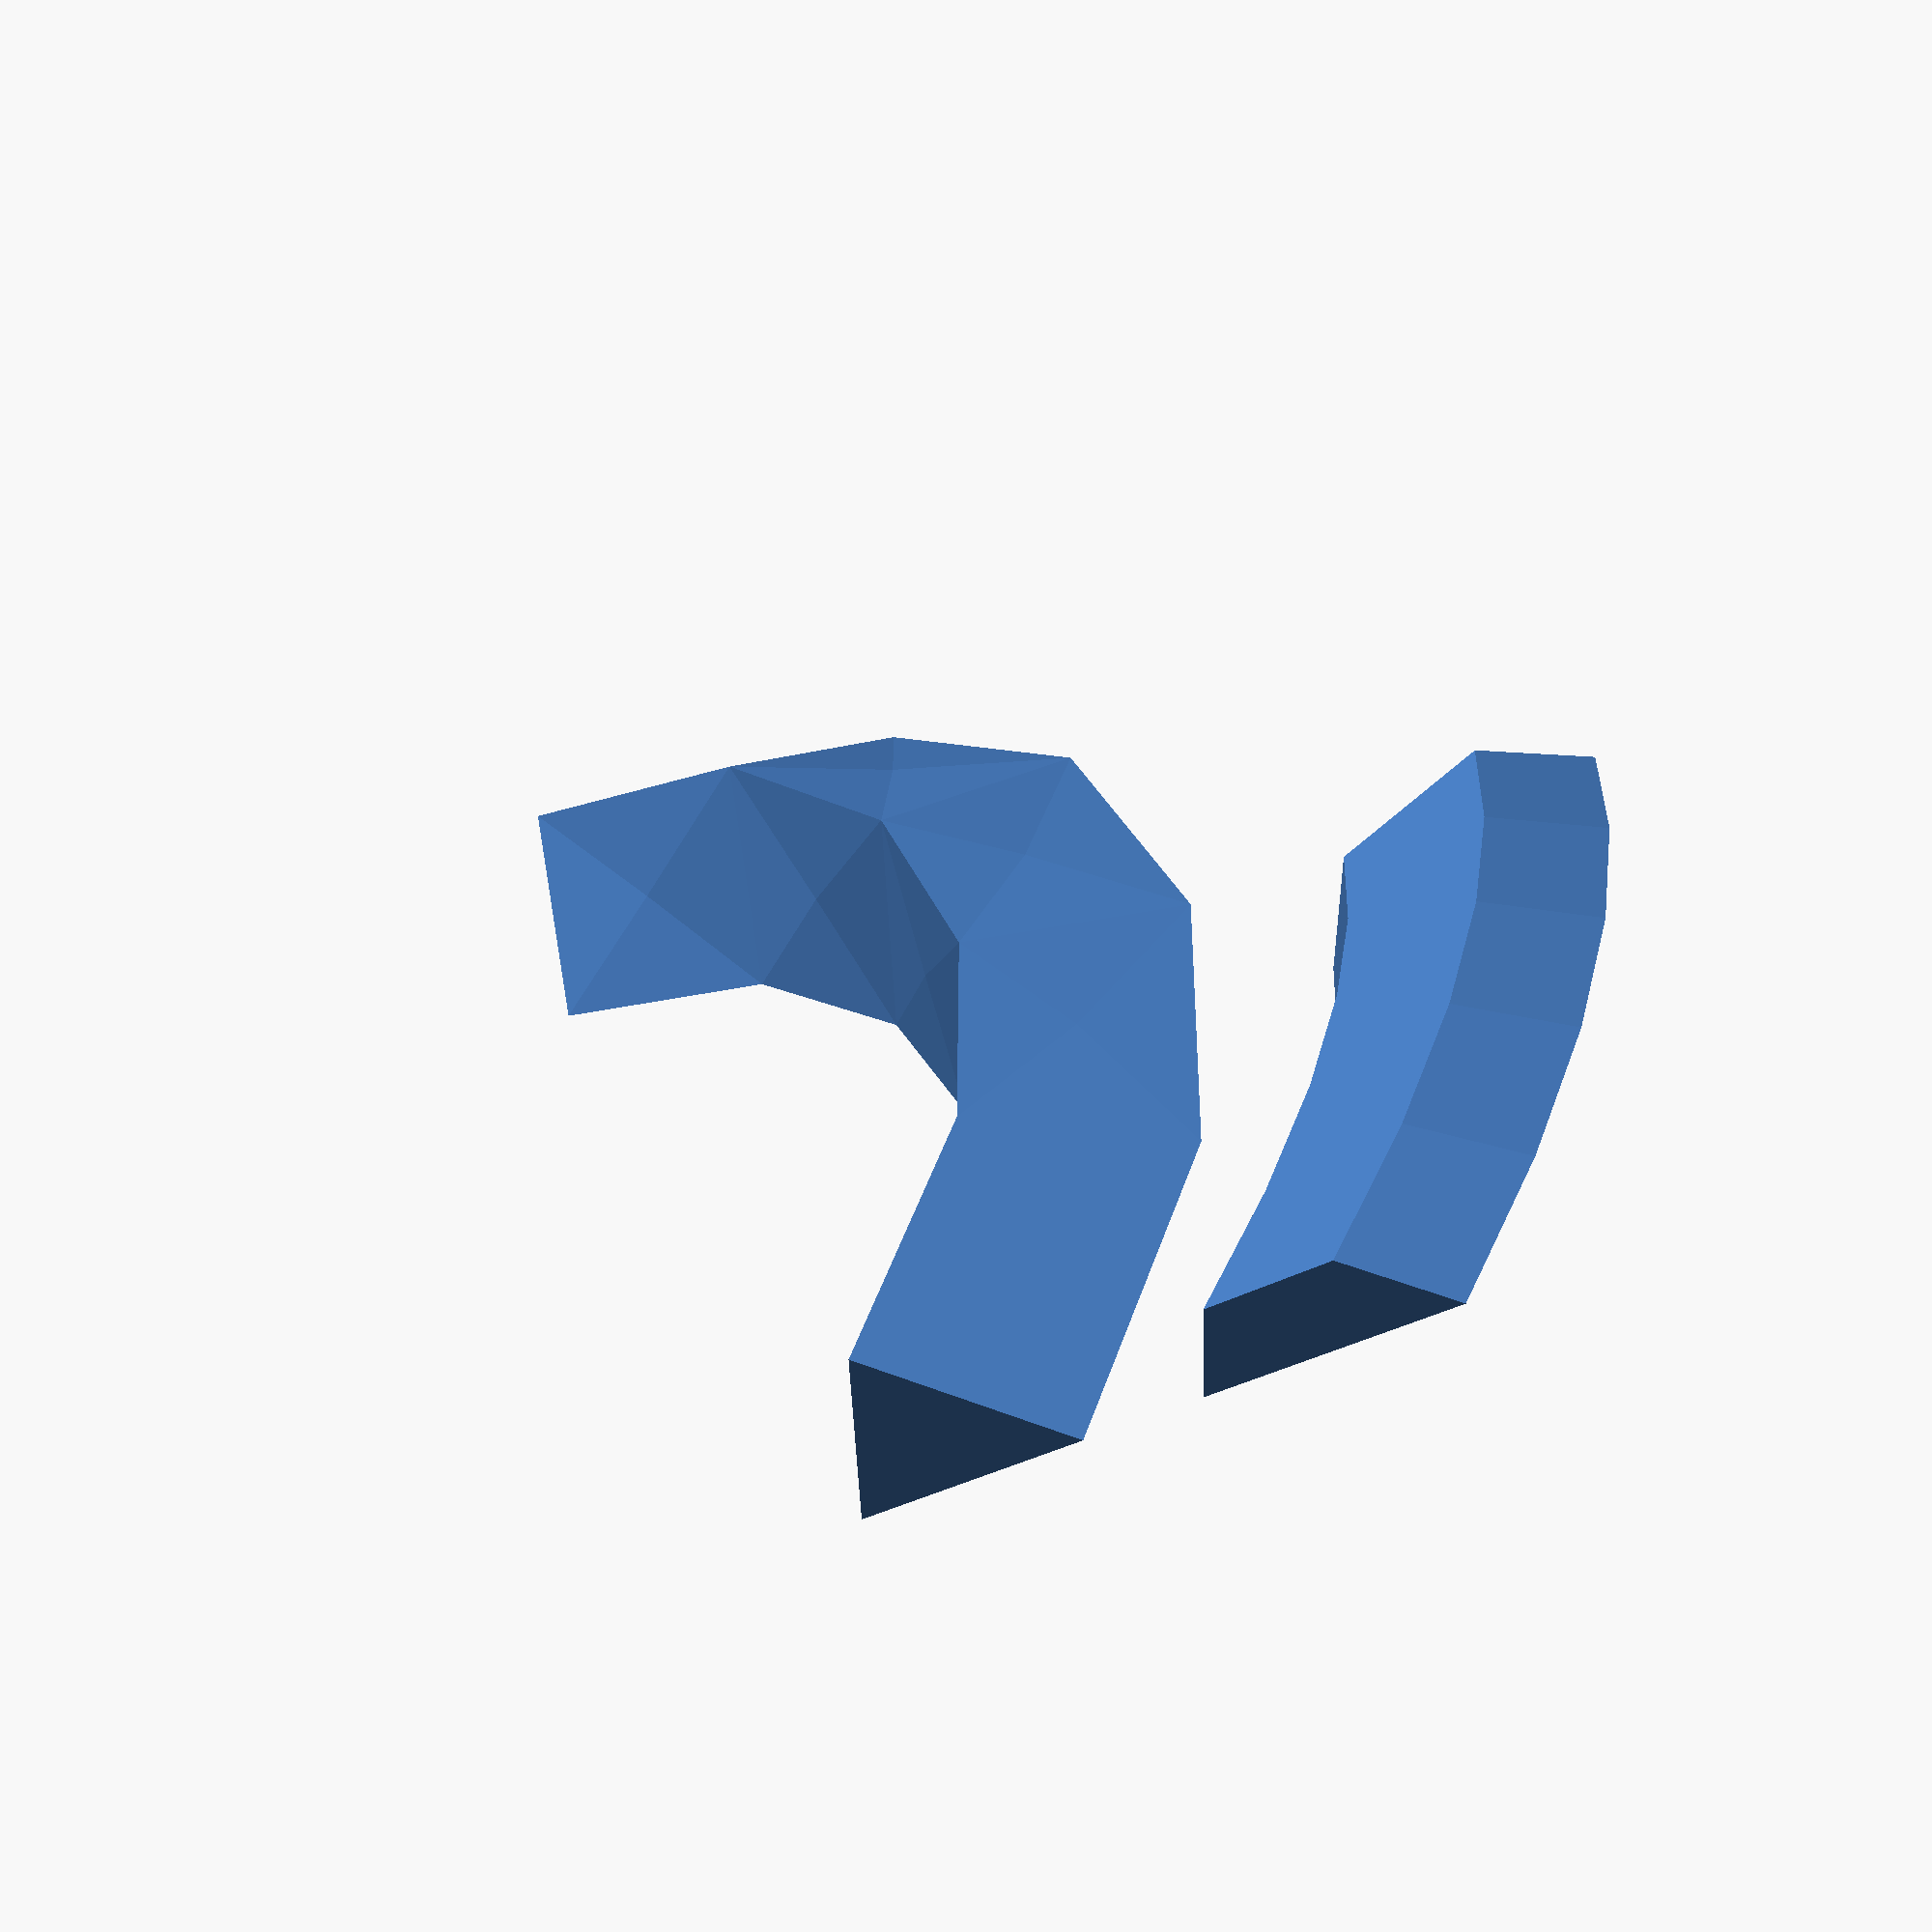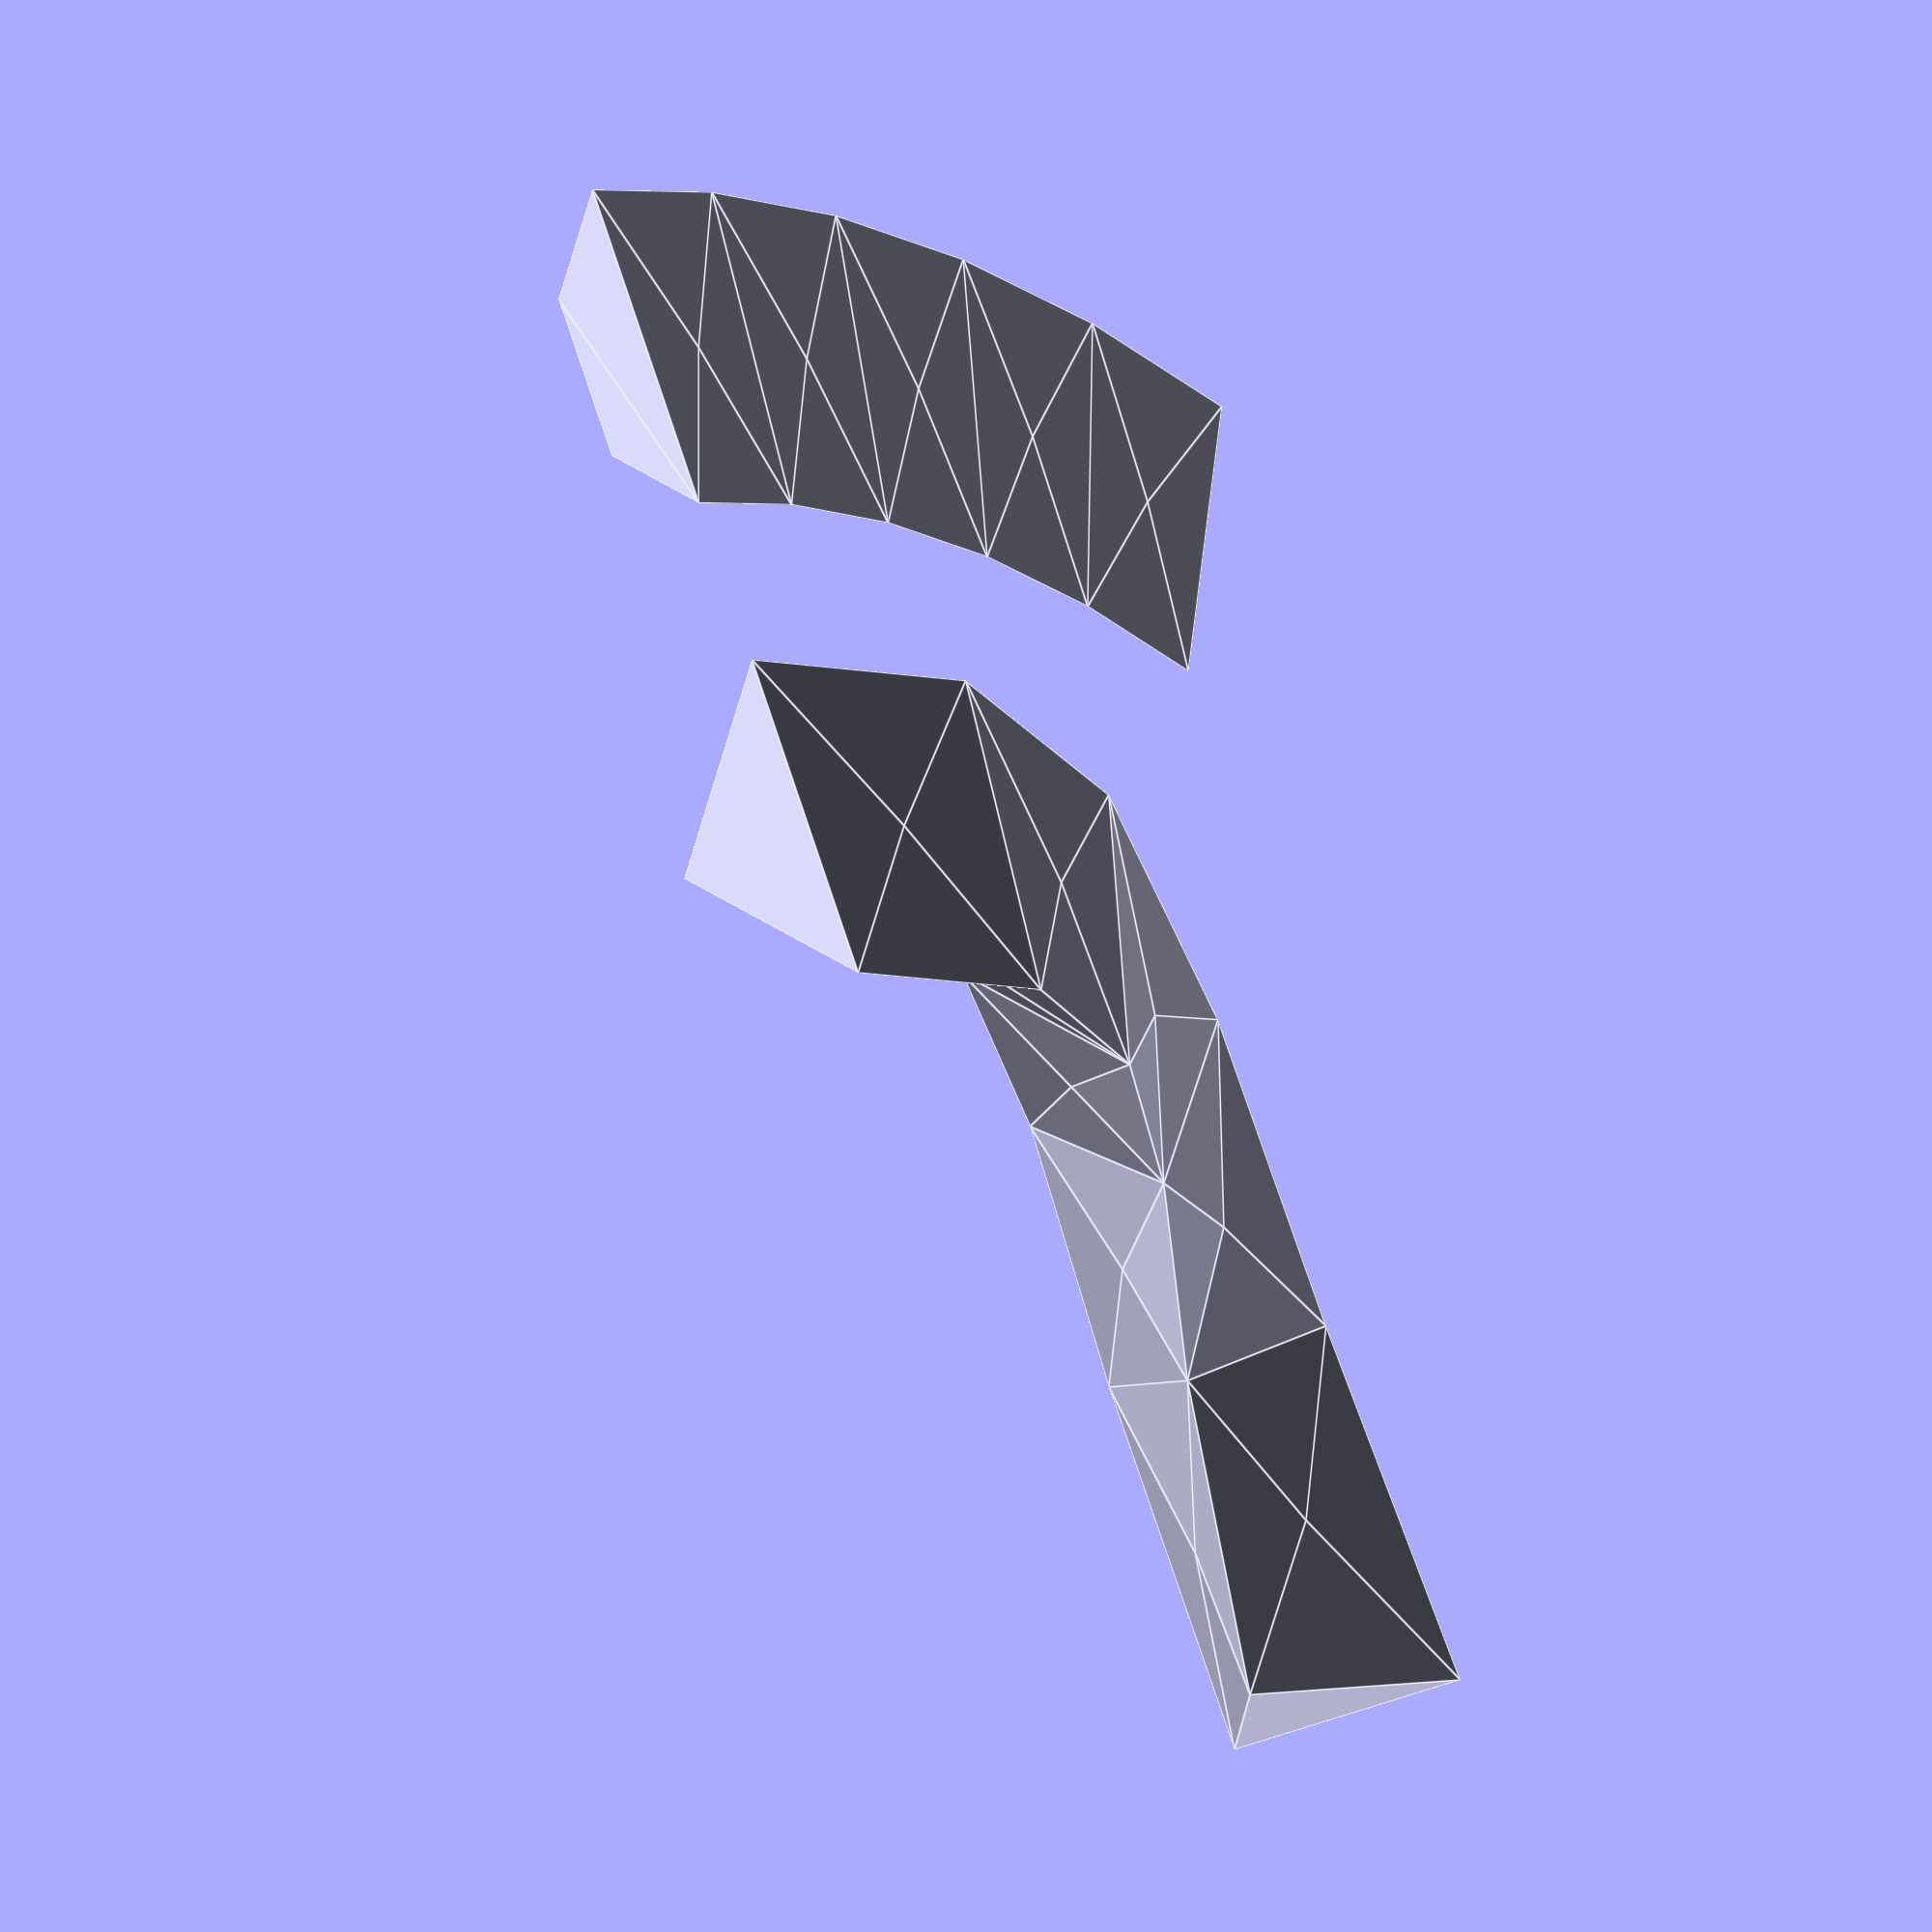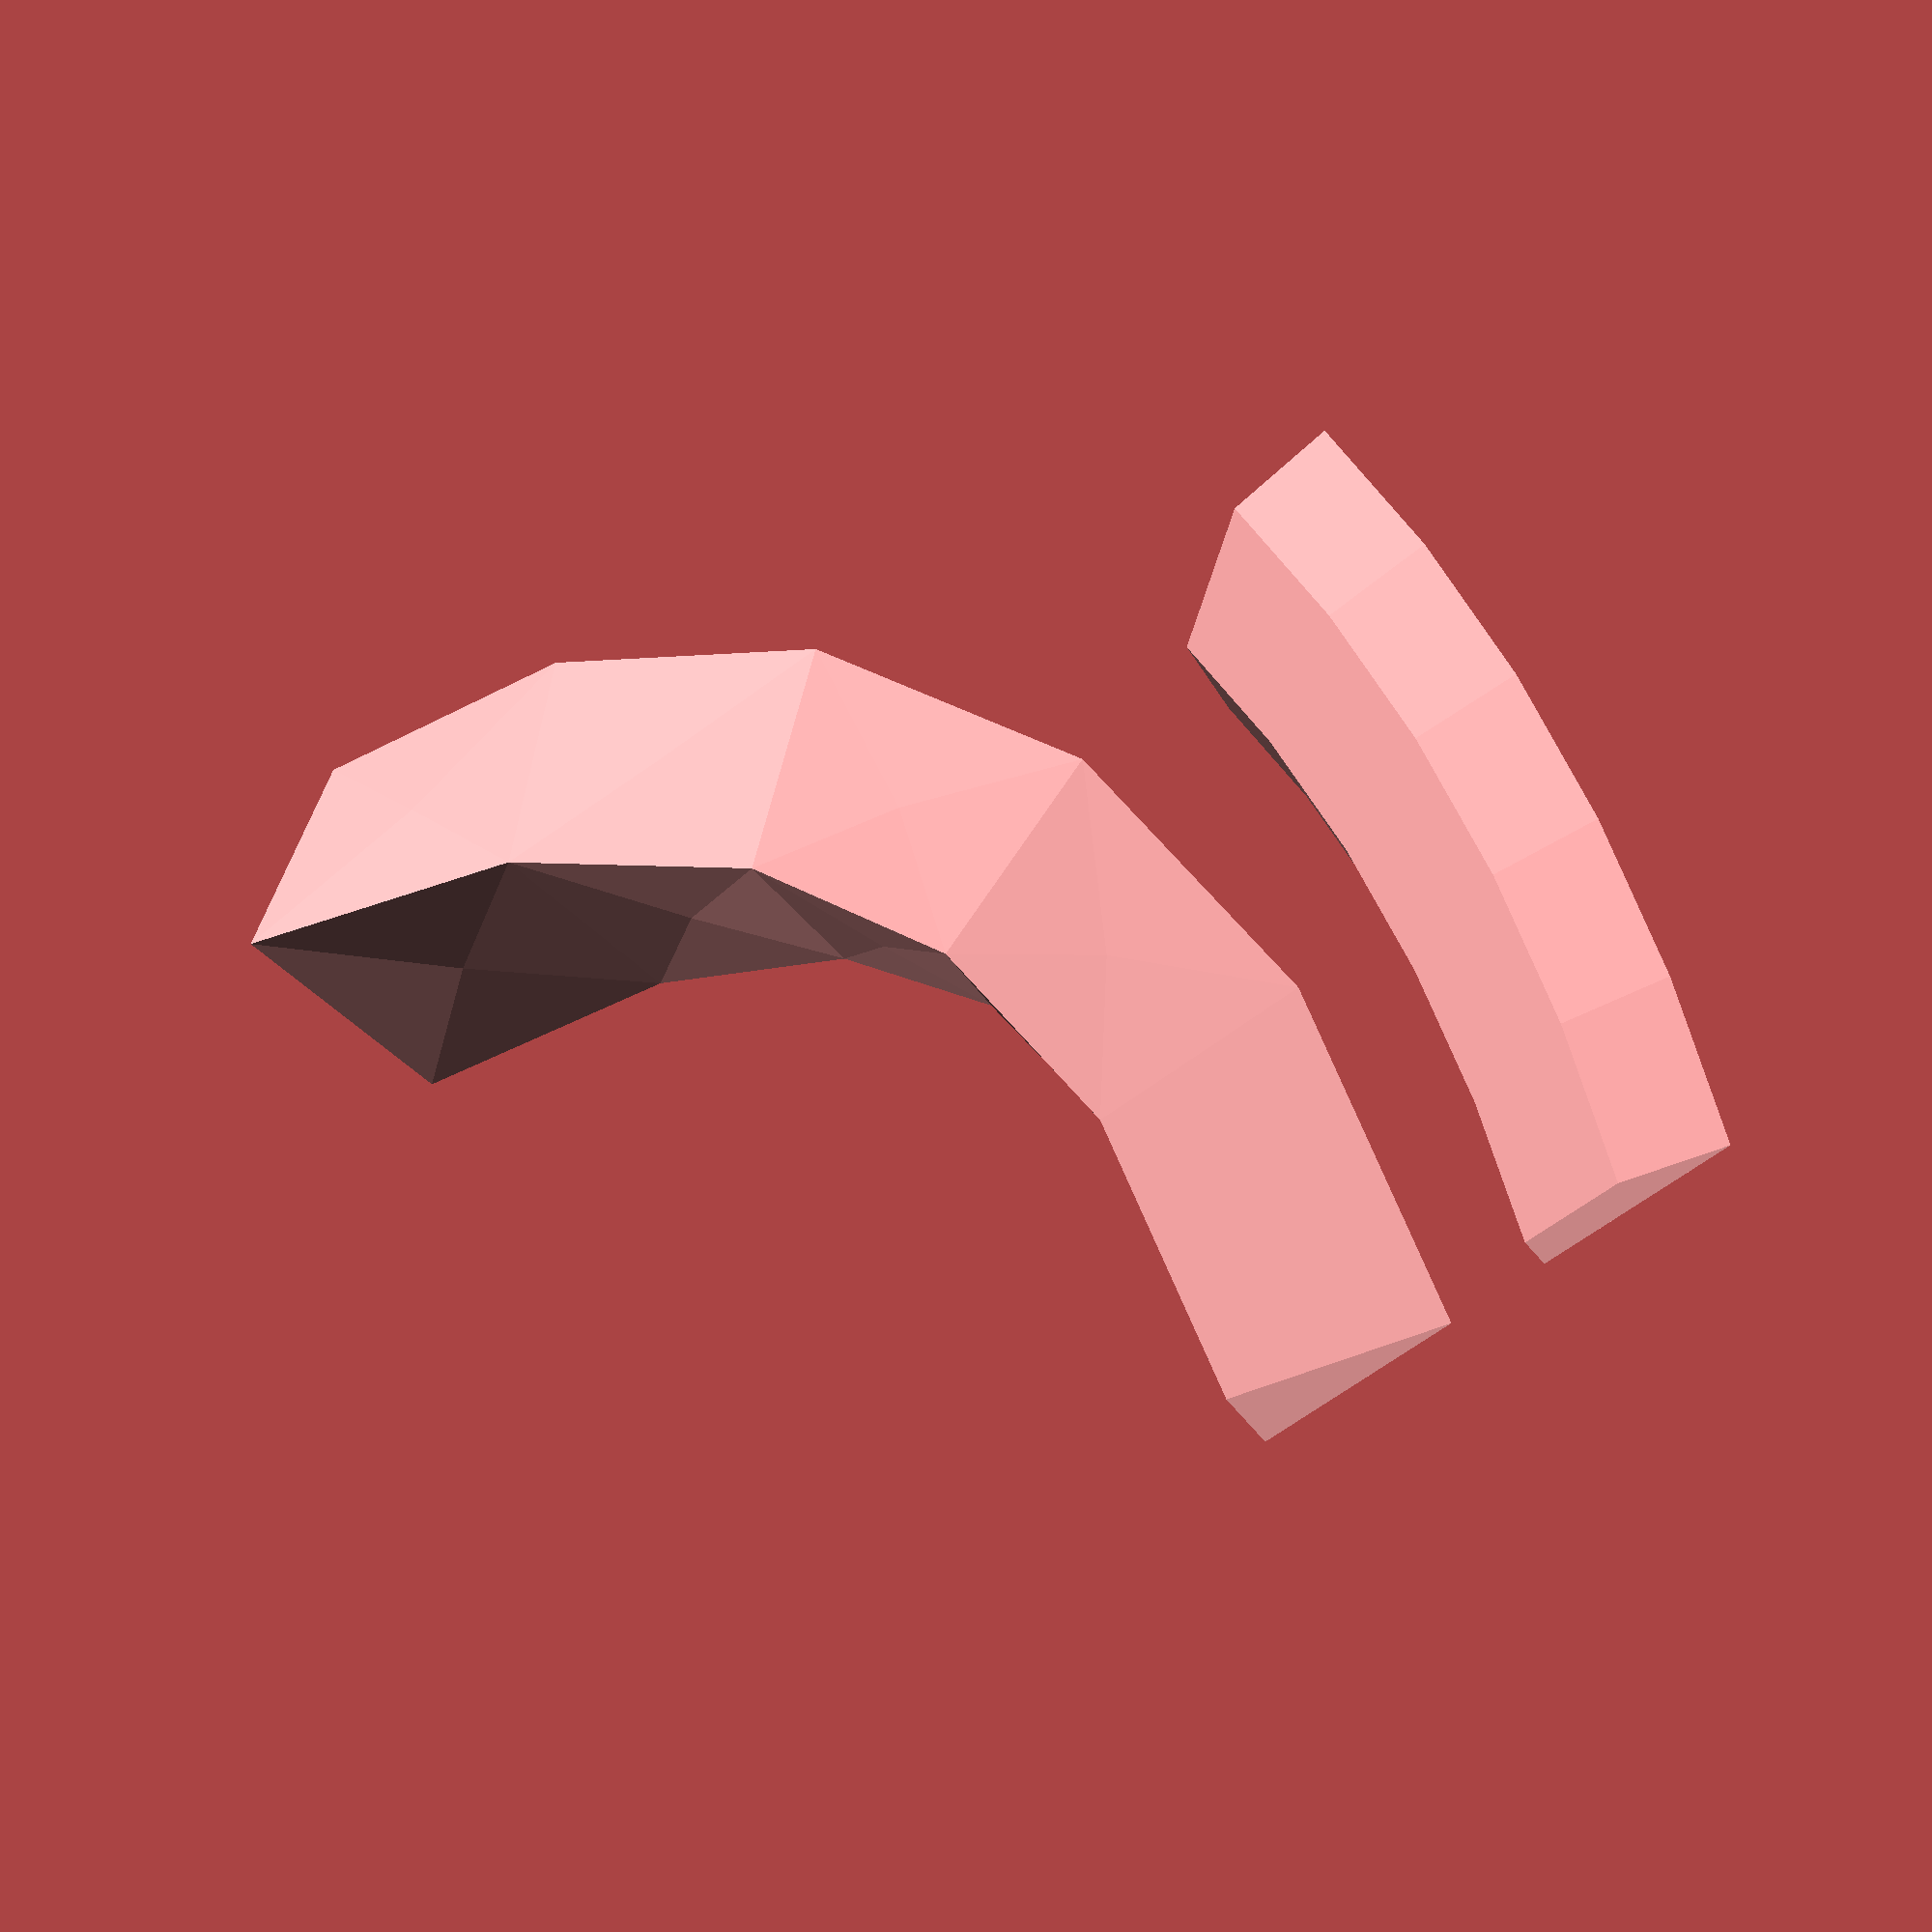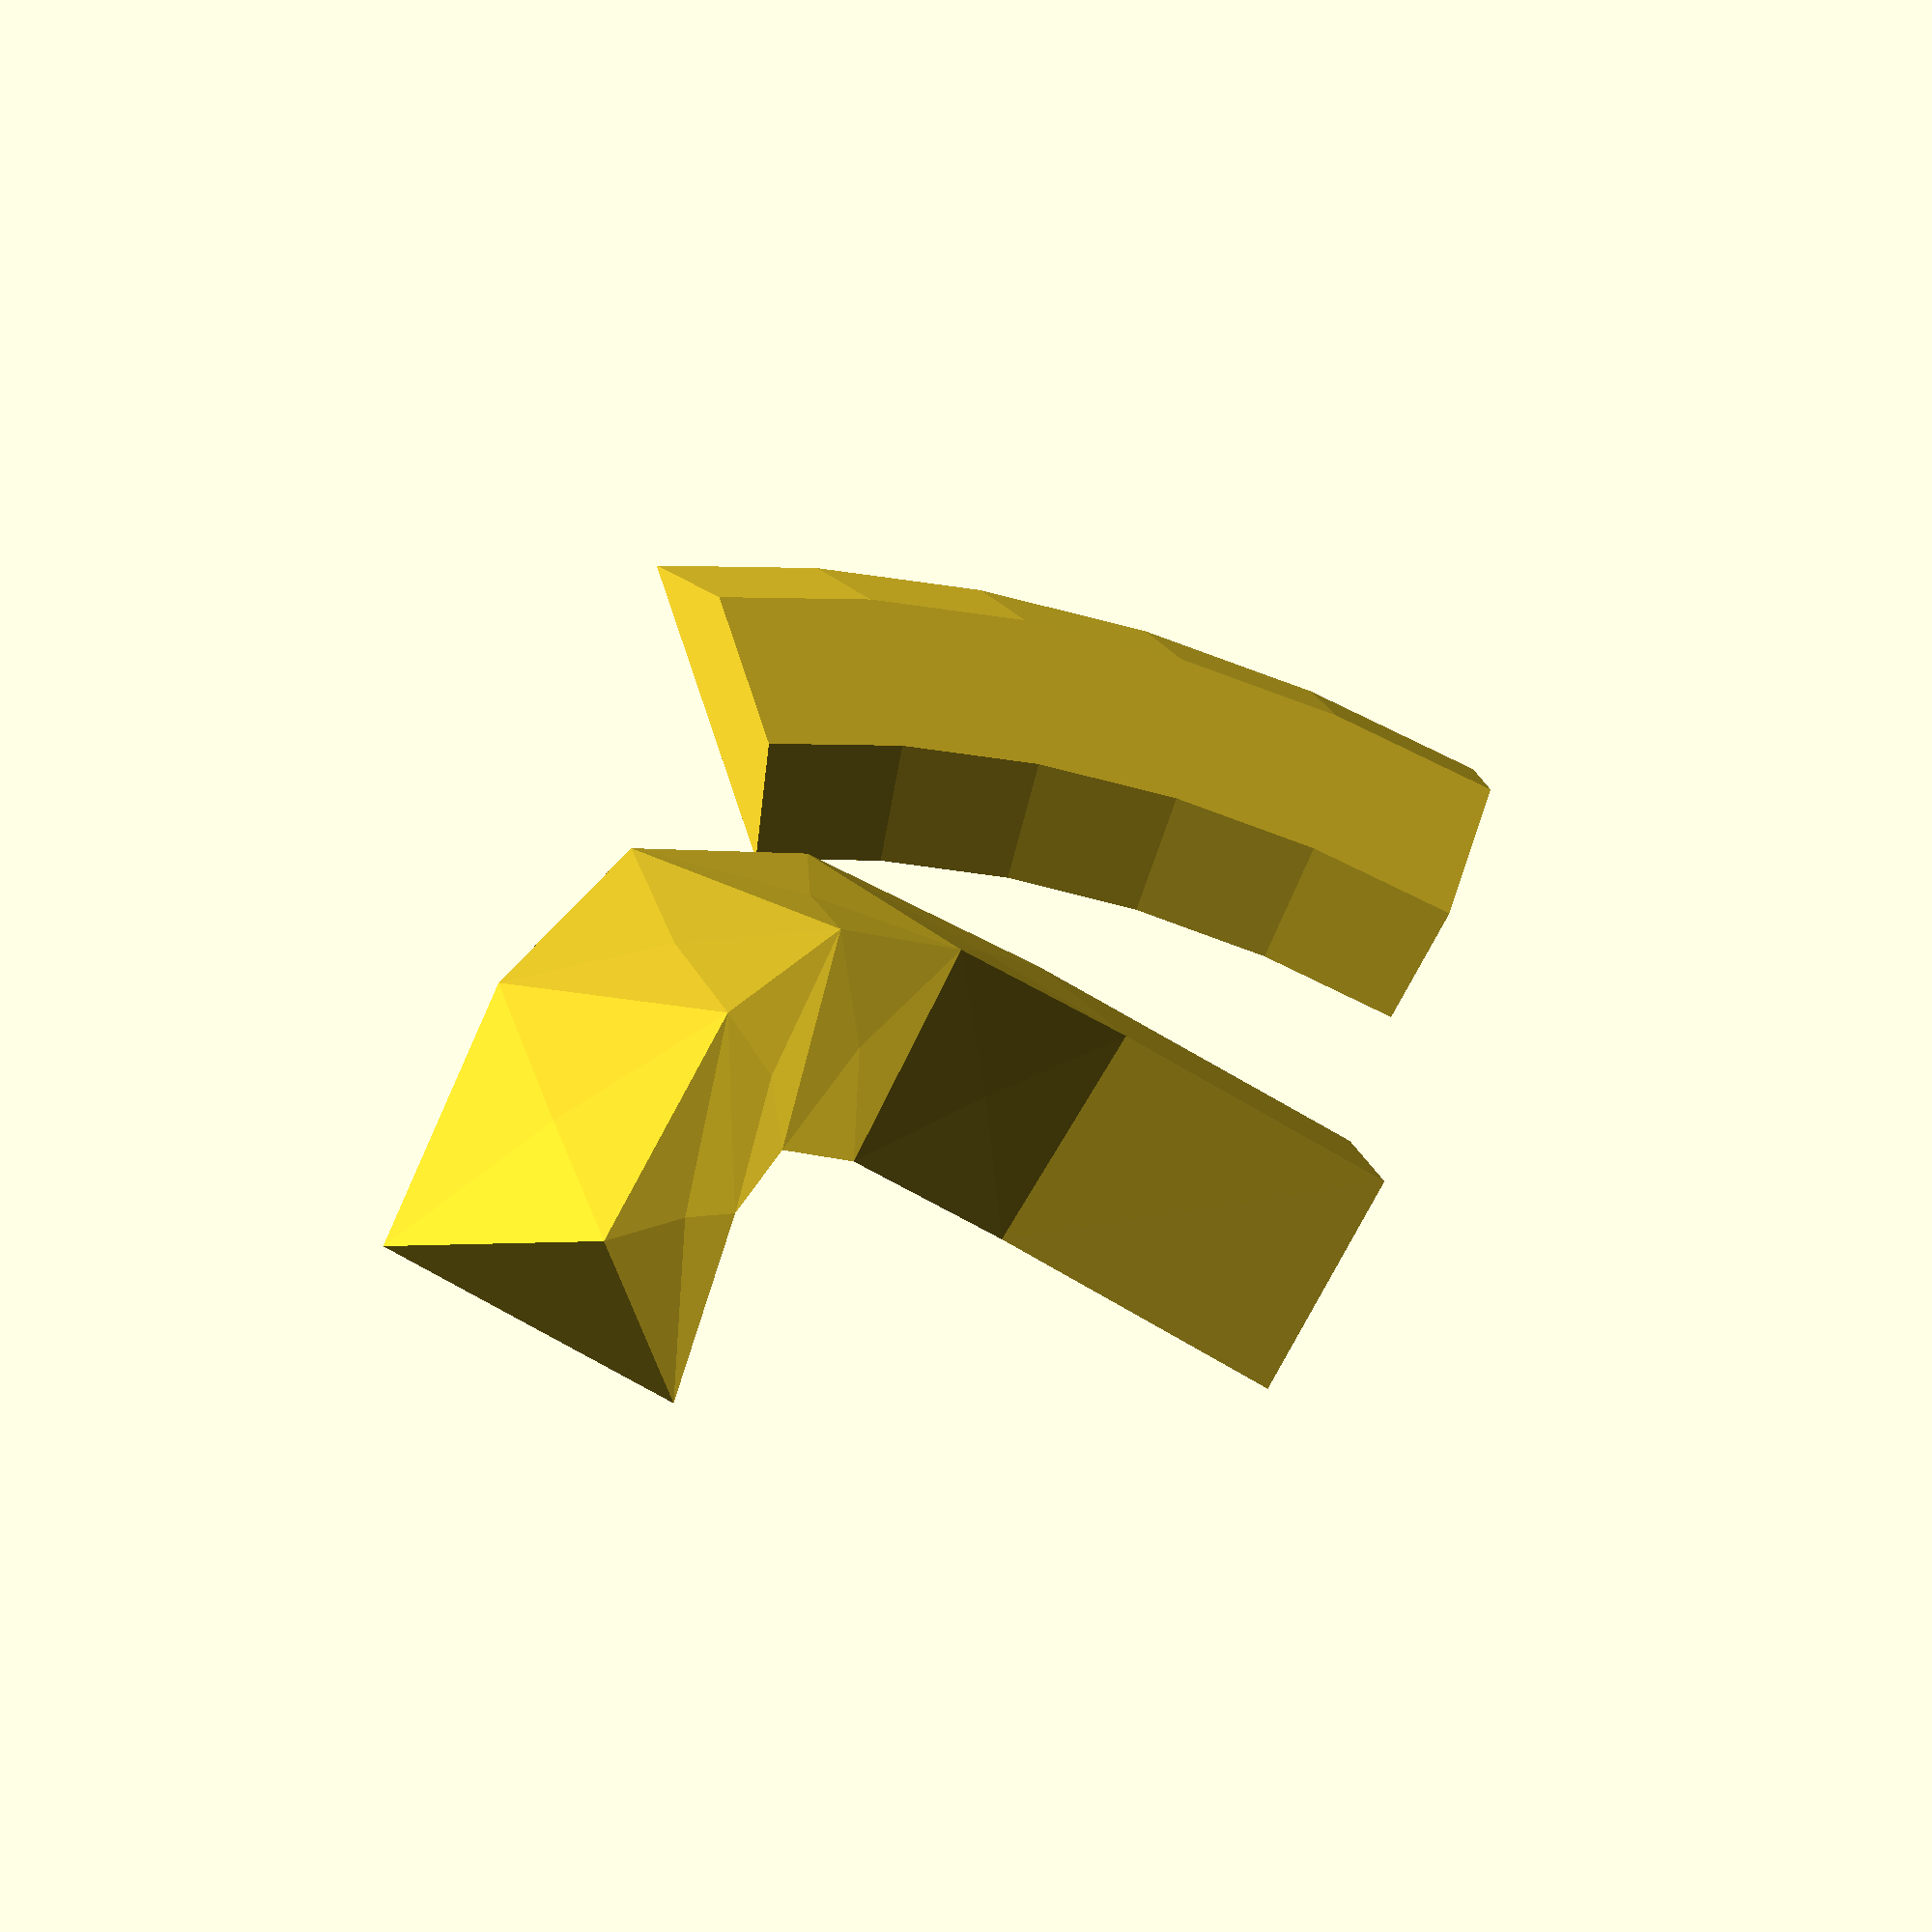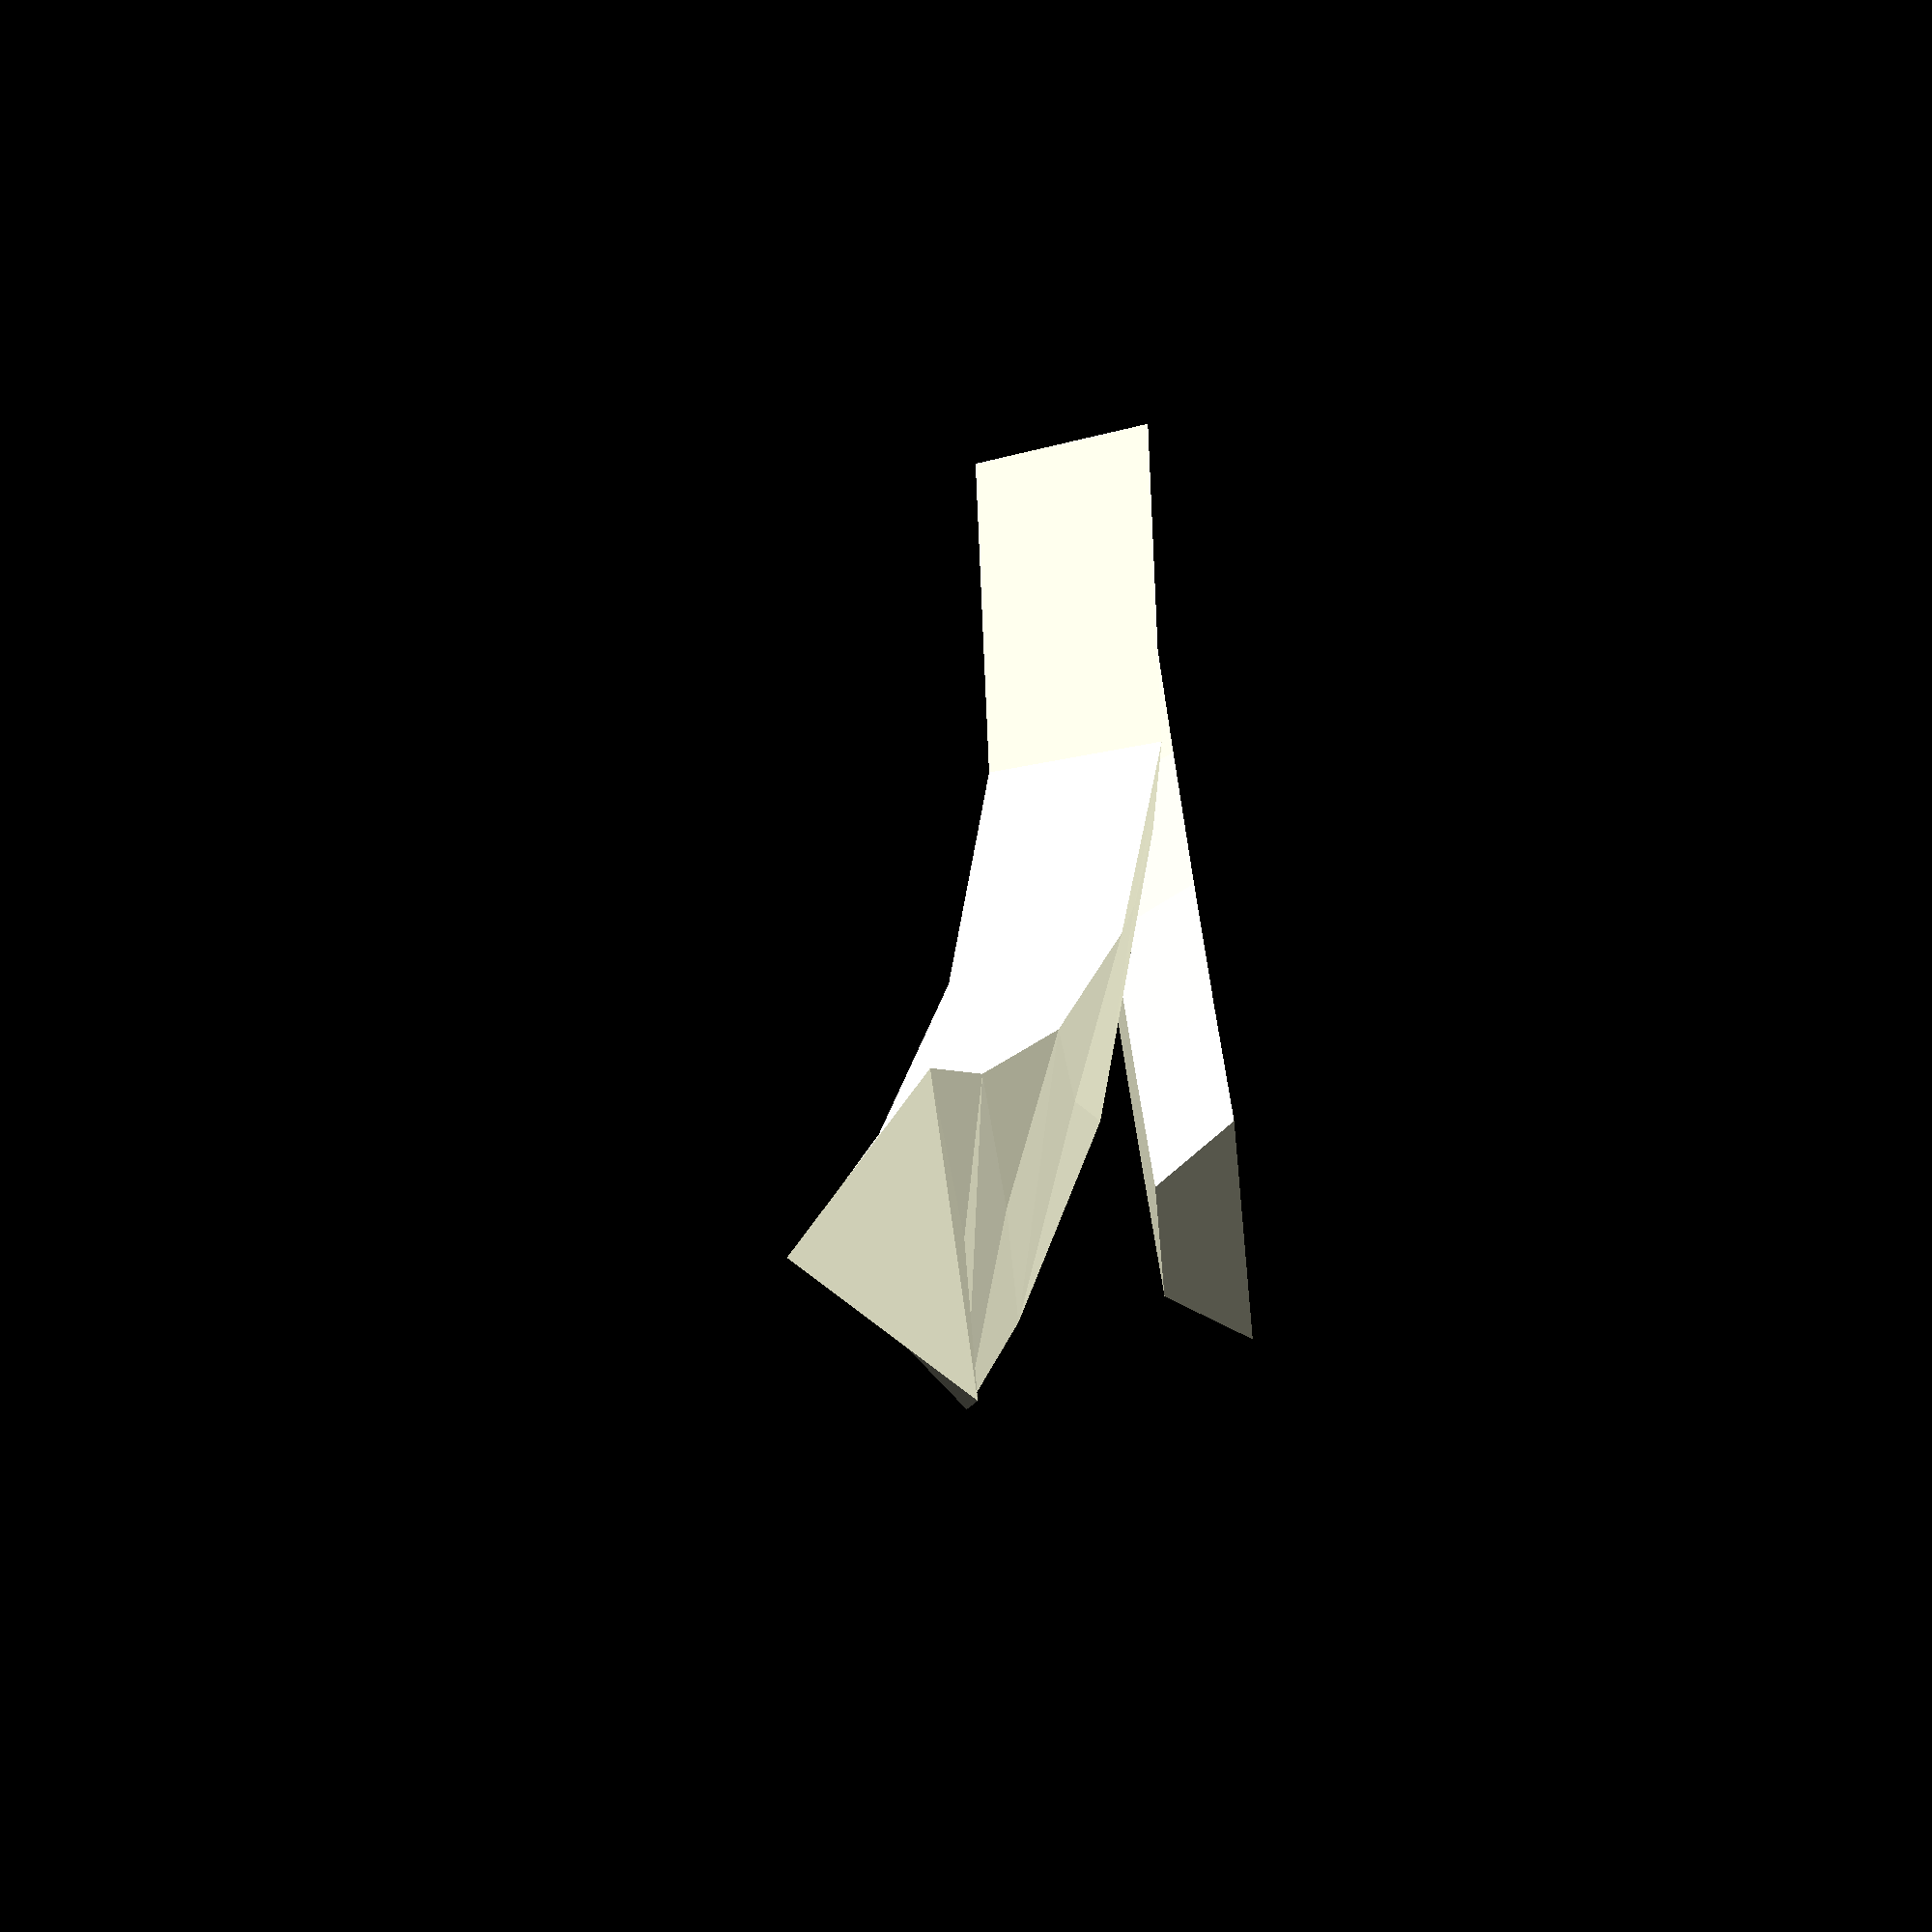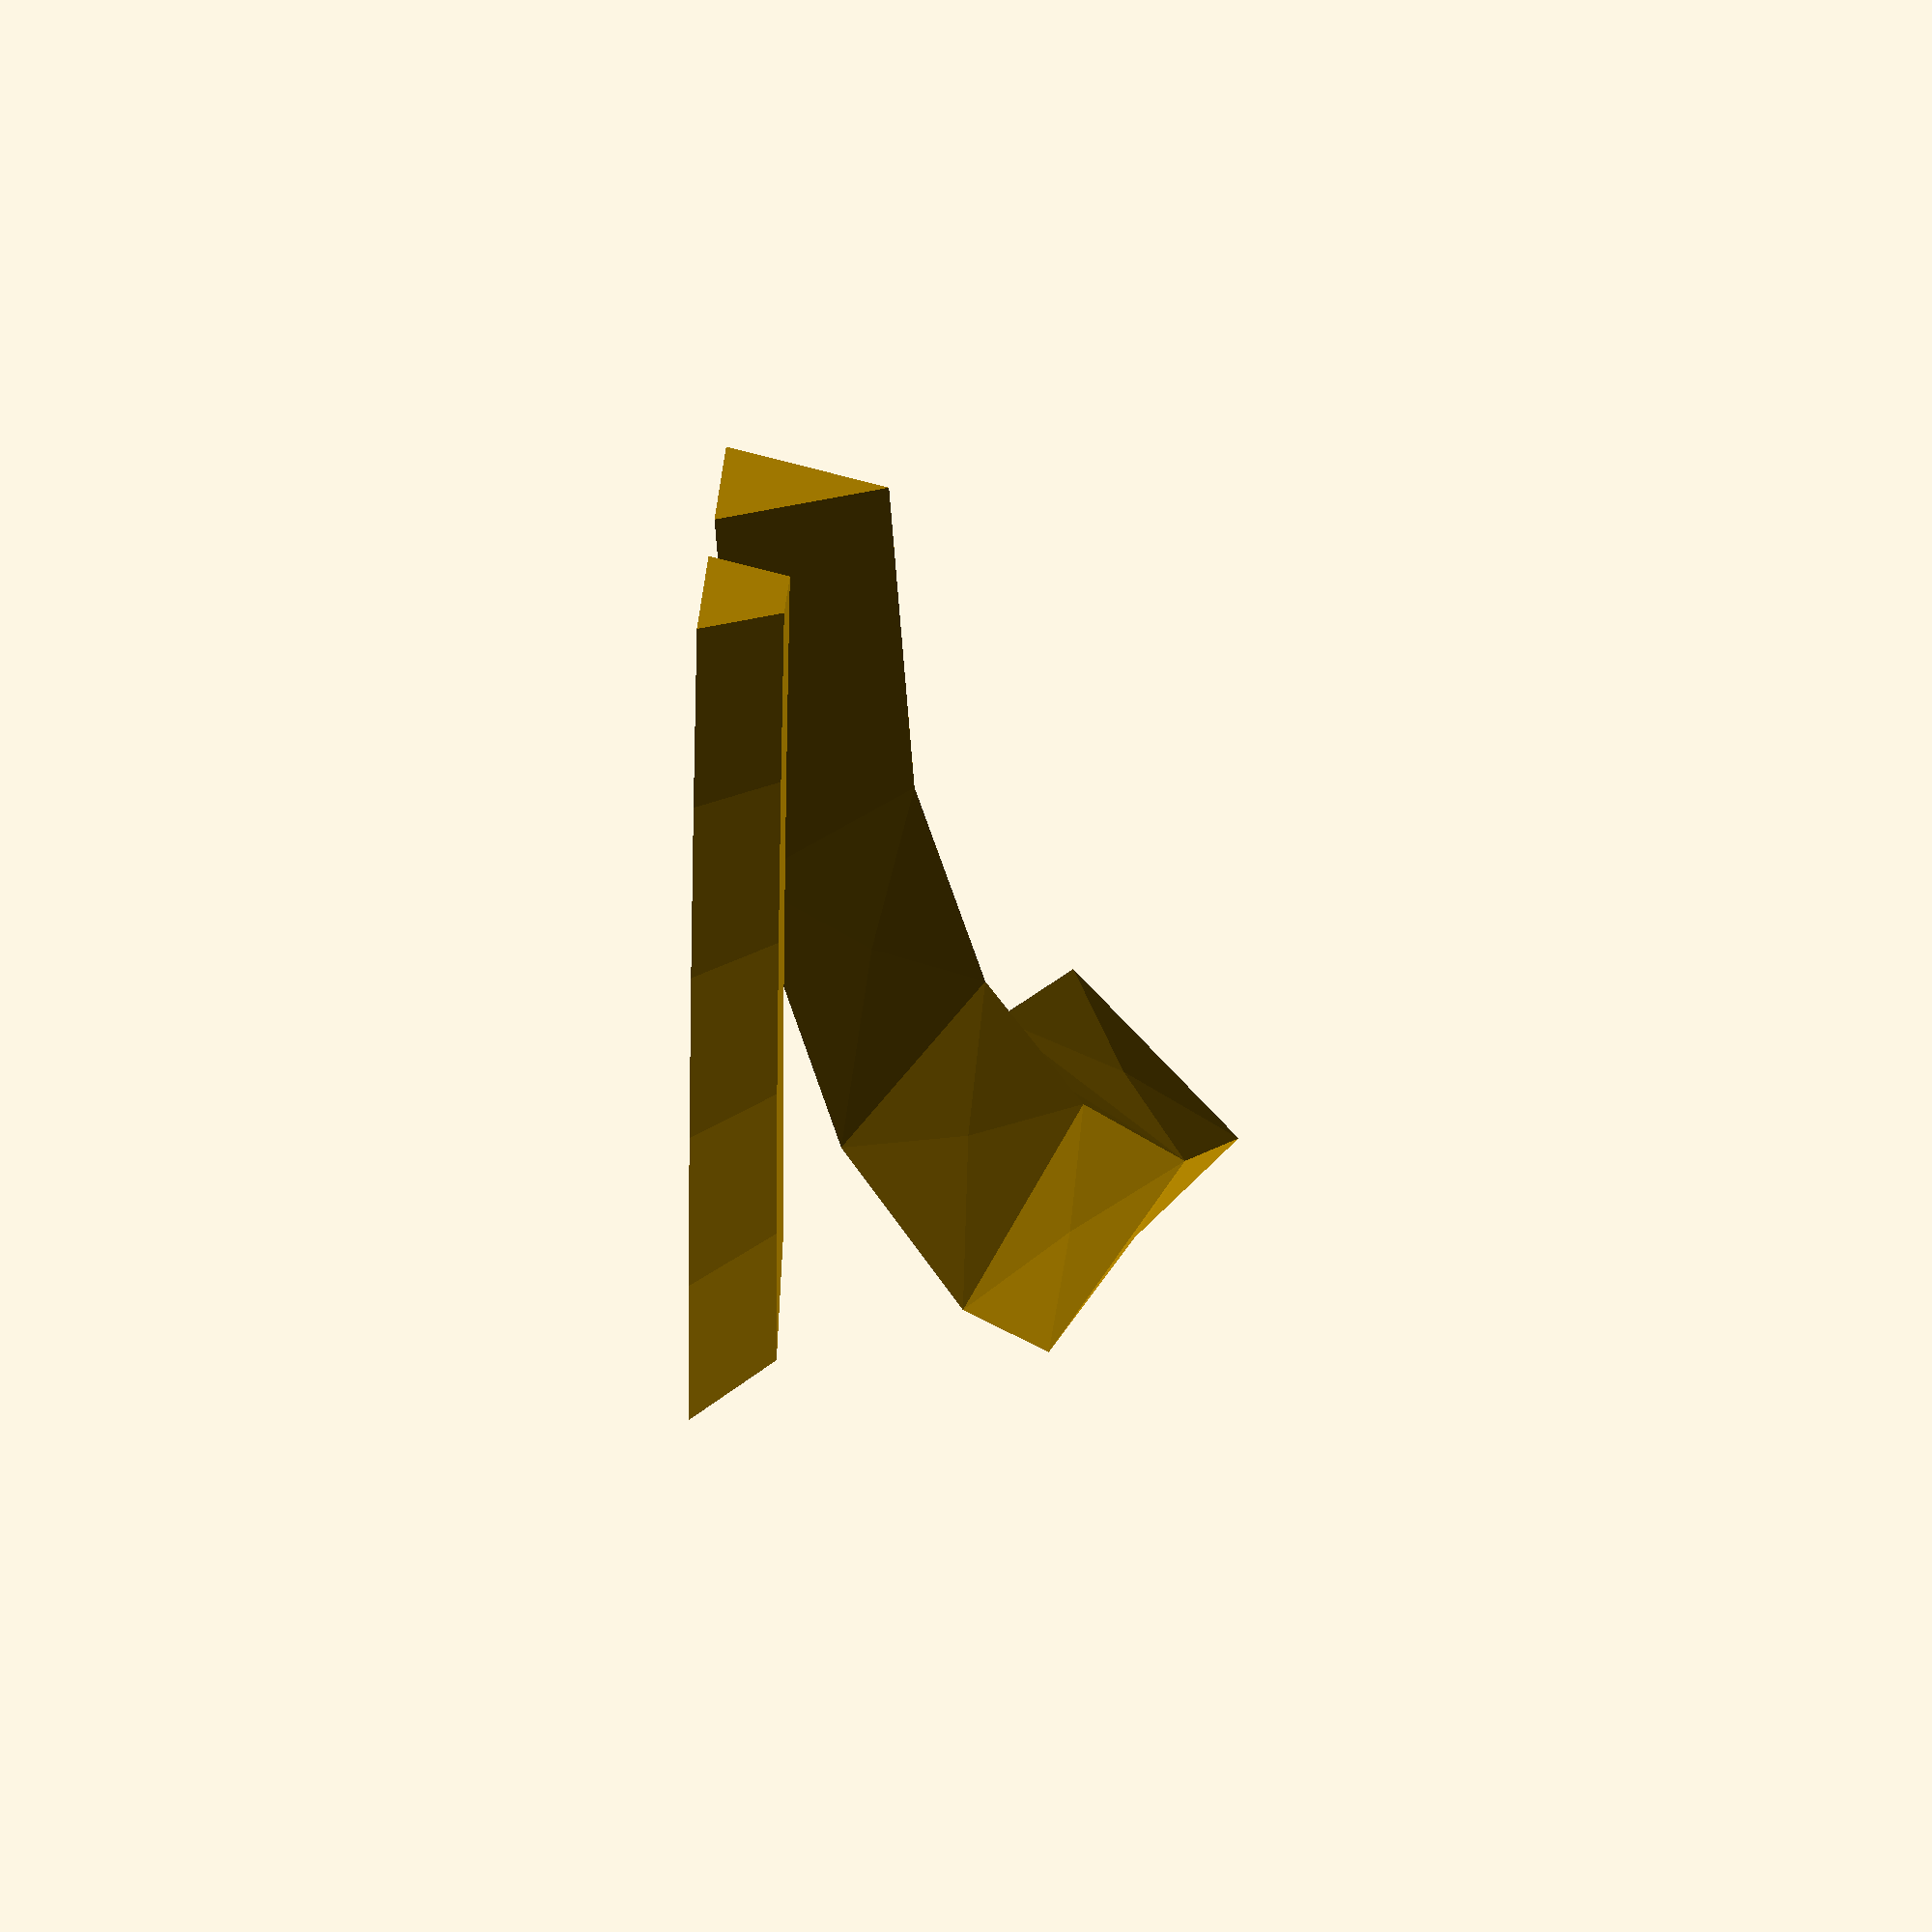
<openscad>
// Extrusion along a path, including bezier path.

function revface(f, offset=0) =
  [ for (i=[0:1:len(f)-1]) [for(j=[len(f[i])-1:-1:0]) f[i][j] + offset ] ];
function endface(numpts, e) = len(e) ? e : [ [for (i=[0:1:numpts-1]) i] ];

// numslices should be odd

function shiftpoints(points, numpts, numslices) =
  [ for (i=[0:1:numslices-1])
    for (j=[0:1:numpts-1])
    (i%2)==0 ? points[i*numpts + j] :
     numslices > 20 ?
     // ensure "center points" are on a slice
     (( points[i*numpts + j] + points[i*numpts + ((j+1) % numpts)] ) / 2 ) :
     // interpolate between the surrounding slices
     // (works better when numslices is very small)
     (( points[(i-1)*numpts + j] + points[(i-1)*numpts + ((j+1) % numpts)] +
        points[(i+1)*numpts + j] + points[(i+1)*numpts + ((j+1) % numpts)] ) / 4 ) ];

function genfaces(numpts, numslices, end=[]) = concat(
  endface(numpts, end),
  genfaces_interior(numpts, numslices),
  revface(endface(numpts, end), numpts*(numslices - 1))
);

function genfaces_interior(numpts, numslices) = [
  for (i=[0:2:numslices-3])
    for (j=[0:1:numpts-1])
      for (k=[0,1,2,3])
        [ i * numpts, i * numpts, i * numpts ] +
        (k == 0 ?
          [ numpts + j, 0 + j, 2*numpts + j ] :
         k == 1 ?
          [ numpts + j, 2*numpts + j, 2*numpts + (j + 1) % numpts ] :
         k == 2 ?
          [ numpts + j, 2*numpts + (j + 1) % numpts, (j + 1) % numpts ] :
          [ numpts + j, (j + 1) % numpts, 0 + j ])
];

function rotate_matx(theta) = [
  [ 1,          0,           0, 0],
  [ 0, cos(theta), -sin(theta), 0],
  [ 0, sin(theta),  cos(theta), 0],
  [ 0,          0,           0, 1]
];
function rotate_maty(theta) = [
  [  cos(theta), 0, sin(theta), 0],
  [           0, 1,          0, 0],
  [ -sin(theta), 0, cos(theta), 0],
  [           0, 0,          0, 1]
];
function rotate_matz(theta) = [
  [ cos(theta), -sin(theta), 0, 0],
  [ sin(theta),  cos(theta), 0, 0],
  [          0,           0, 1, 0],
  [          0,           0, 0, 1]
];
function rotate_mat(amt) =
  rotate_matz(amt.z) * rotate_maty(amt.y) * rotate_matx(amt.x);
function trans_mat(amt) = [
  [ 1, 0, 0, amt.x ],
  [ 0, 1, 0, amt.y ],
  [ 0, 0, 1, amt.z ],
  [ 0, 0, 0, 1 ]
];
function affineT(mat, v) = mat * [v.x, v.y, v.z, 1];
function affine(mat, v) = let (r=affineT(mat, v)) [for (i=[0,1,2]) r[i]];

// Bezier math, from: https://pomax.github.io/bezierinfo/
function bezier_at(pts, t) =
  pow(1-t,3)*pts[0] +
  3*pow(1-t,2)*t*pts[1] +
  3*(1-t)*pow(t,2)*pts[2] +
  pow(t,3)*pts[3];
function bezier_dt_at(pts, t) =
  3*pow(1-t,2)*(pts[1]-pts[0]) +
  6*(1-t)*t*(pts[2]-pts[1]) +
  3*pow(t,2)*(pts[3]-pts[2]);
function unit_vector(p) = p / norm(p);
function bezier_unit_tangent_at(pts, t) = unit_vector(bezier_dt_at(pts, t));

function bezier_divide1(pts, z=0.5) = [
  pts[0],
  z*pts[1] - (z-1)*pts[0],
  pow(z,2)*pts[2] - 2*z*(z-1)*pts[1] + pow(z-1,2)*pts[0],
  pow(z,3)*pts[3] - 3*pow(z,2)*(z-1)*pts[2] + 3*z*pow(z-1,2)*pts[1] - pow(z-1,3)*pts[0]
];
function bezier_divide2(pts, z=0.5) = [
  pow(z,3)*pts[3] - 3*pow(z,2)*(z-1)*pts[2] + 3*z*pow(z-1,2)*pts[1] - pow(z-1,3)*pts[0],
  pow(z,2)*pts[3] - 2*z*(z-1)*pts[2] + pow(z-1,2)*pts[1],
  z*pts[3] - (z-1)*pts[2],
  pts[3]
];

function bezier_arclength(pts, thresh=1) =
  norm(pts[3]-pts[0]) < thresh ? norm(pts[3] - pts[0]) :
  (bezier_arclength(bezier_divide1(pts), thresh) +
   bezier_arclength(bezier_divide2(pts), thresh));

// return the t value corresponding to a given arclength
function bezier_t_for_length(pts, length, thresh=1) =
  norm(pts[3]-pts[0]) < thresh ? (length/norm(pts[3] - pts[0])) :
  let(div1=bezier_divide1(pts), len1=bezier_arclength(div1, thresh))
  len1 > length ?
  (bezier_t_for_length(div1, length, thresh)/2) :
  (0.5 + bezier_t_for_length(bezier_divide2(pts), length-len1, thresh)/2);


// https://pomax.github.io/bezierinfo/#circles_cubic
function bezier_arc(radius, angle) =
  let(f=4*tan(angle/4)/3) [
  [ radius, 0, 0 ],
  [ radius, radius*f, 0],
  [ radius*(cos(angle) + f*sin(angle)),
    radius*(sin(angle) - f*cos(angle)), 0],
  [ radius*cos(angle), radius*sin(angle), 0]
];

// Compute rotation matrix from two vectors.
// From: http://math.stackexchange.com/questions/180418/calculate-rotation-matrix-to-align-vector-a-to-vector-b-in-3d

function rotate_from2vec_int(v) =
  [[0, -v[2], v[1]], [v[2], 0, -v[0]], [-v[1], v[0], 0]];
function rotate_from2vec(v1, v2) =
  let(cross=cross(v1, v2), vx=rotate_from2vec_int(cross),
      c=v1*v2, s=norm(cross))
  ([[1, 0, 0], [0, 1, 0], [0, 0, 1]] + vx + vx*vx*(1-c)/(s != 0 ? s*s : 1));

function mat3tomat4(M) = [
  concat(M[0], [0]),
  concat(M[1], [0]),
  concat(M[2], [0]),
  [ 0, 0, 0, 1 ]
];

module bezier_extrude(profile_points, bezier_points, endface=[], slices=$fn, initial_vec=undef) {
  // ensure #slices is odd
  nslices = 1 + 2*floor((slices <= 0 ? 13 : slices) / 2);
  // initial direction and position
  d0 = initial_vec == undef ? bezier_unit_tangent_at(bezier_points, 0) :
    initial_vec;
  points = [ for (i=[0:1:nslices-1]) for (j=[0:1:len(profile_points)-1])
    bezier_at(bezier_points, i/(nslices-1)) +
    rotate_from2vec(d0, bezier_unit_tangent_at(bezier_points, i/(nslices-1))) *
    profile_points[j]
  ];
  //echo(nslices=nslices,d0=d0,points=points);
  polyhedron(points=shiftpoints(points, len(profile_points), nslices),
             faces=genfaces(len(profile_points), nslices, endface));
}

// test!
sample_line_bezier =[[0,0,0],[0,1,0],[0,2,0],[0,3,0]];
sample_curve_bezier = [[5,0,0],[5,4,0],[4,5,2],[0,5,2]];
sample_arc_bezier = bezier_arc(8, 35);
bezier_extrude([[-1,0,0],[0,0,1],[1,0,0]], sample_curve_bezier, slices=10);

bezier_extrude([[-1,0,0],[-.5,0,.5],[.5,0,.5],[1,0,0]], sample_arc_bezier, slices=10);

</openscad>
<views>
elev=68.5 azim=34.9 roll=41.6 proj=p view=wireframe
elev=212.0 azim=116.8 roll=45.7 proj=o view=edges
elev=170.8 azim=152.1 roll=128.6 proj=o view=wireframe
elev=213.6 azim=105.8 roll=206.6 proj=o view=wireframe
elev=288.2 azim=102.6 roll=81.7 proj=o view=wireframe
elev=137.3 azim=30.2 roll=267.7 proj=o view=solid
</views>
